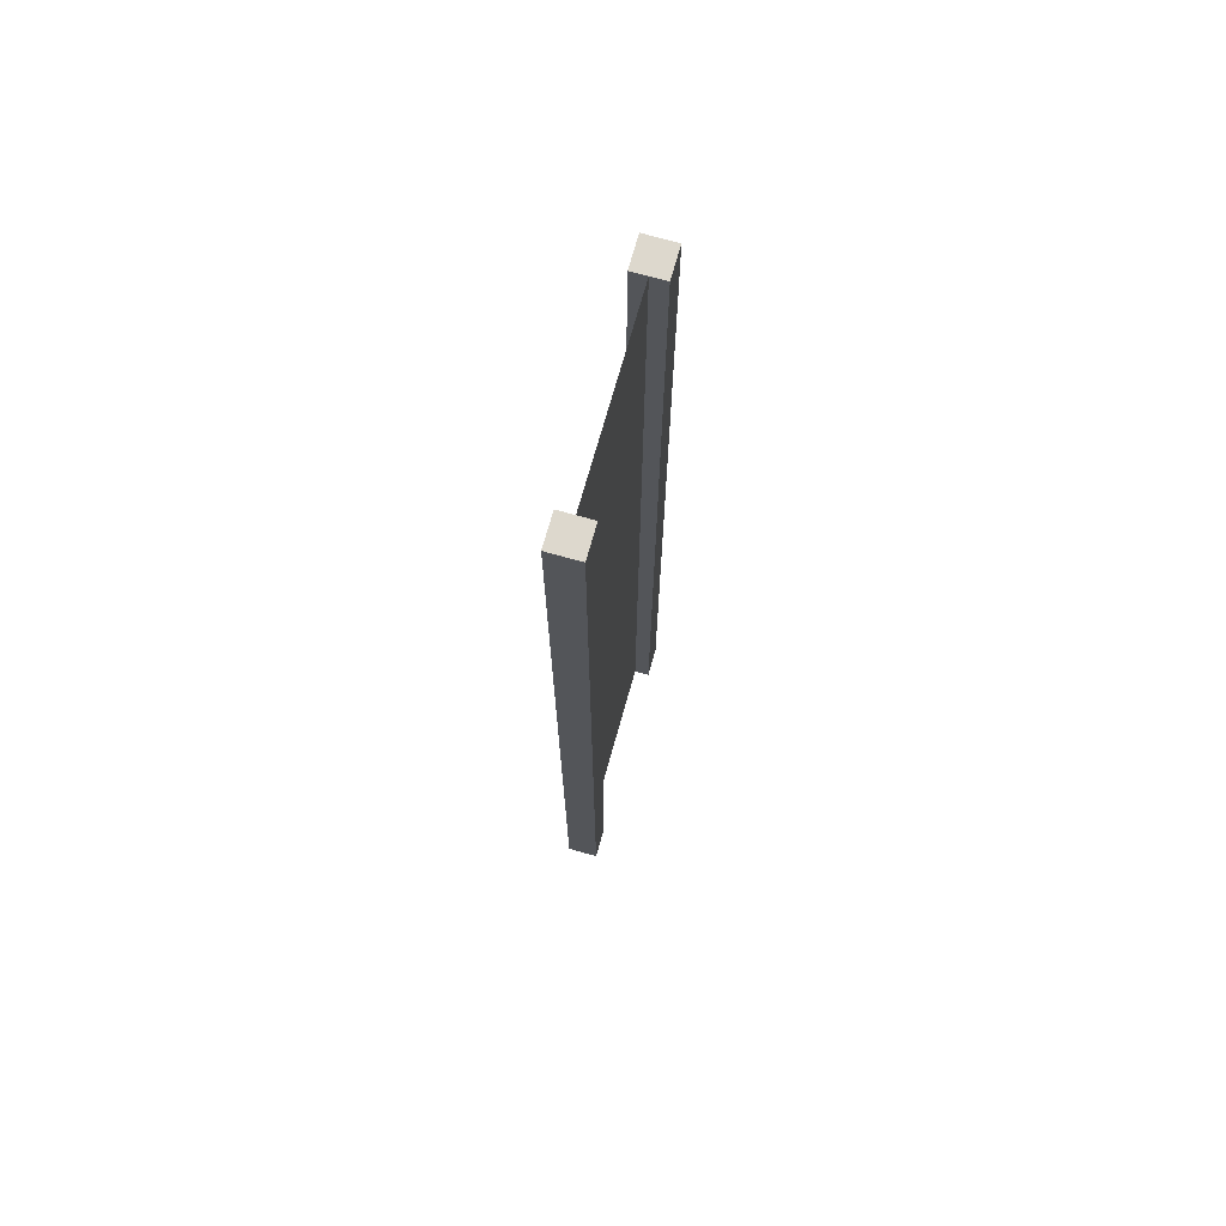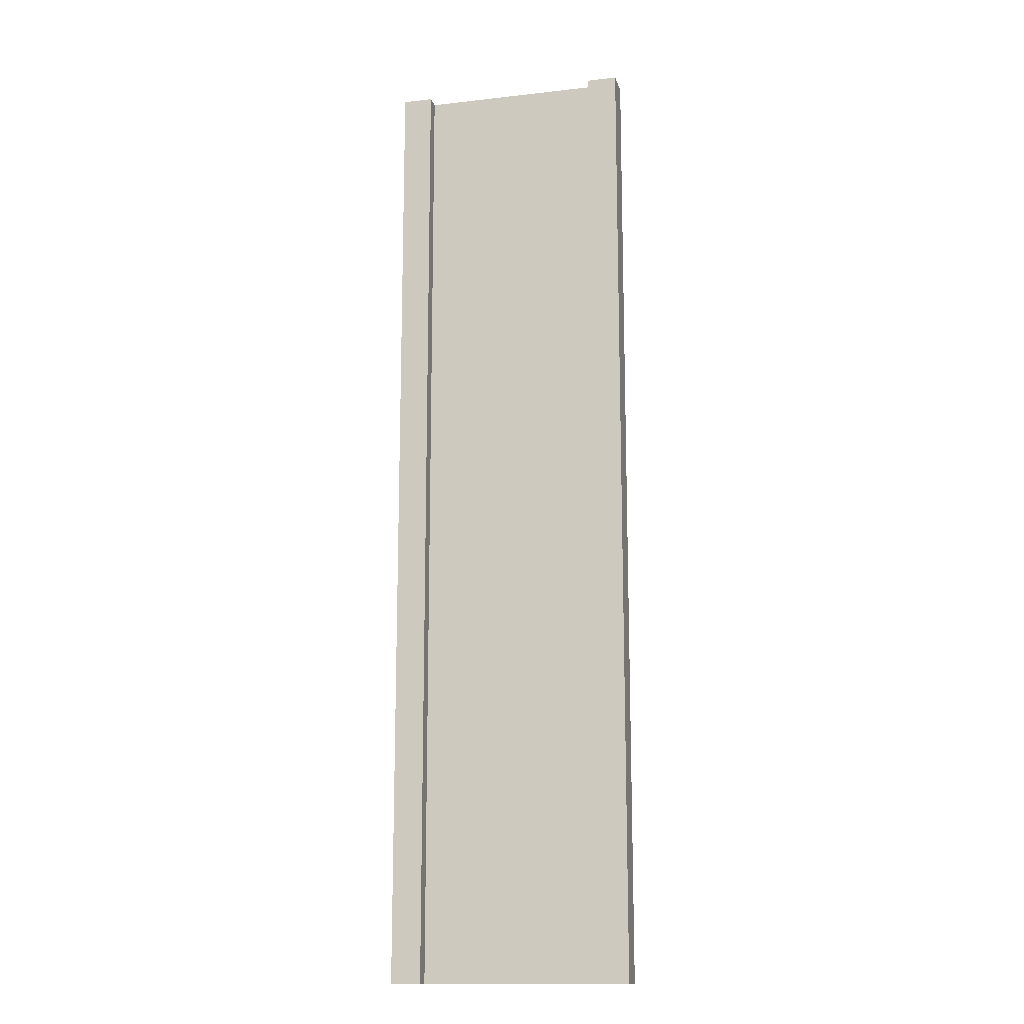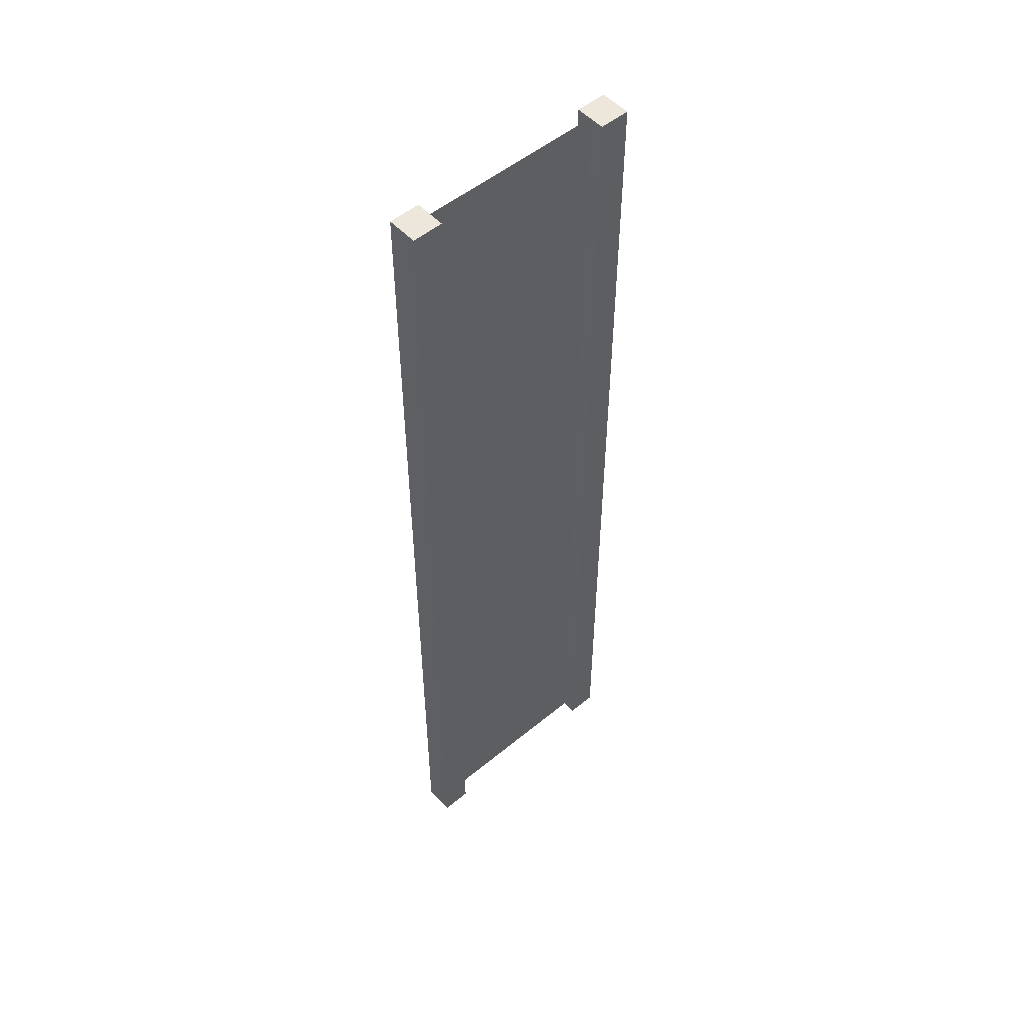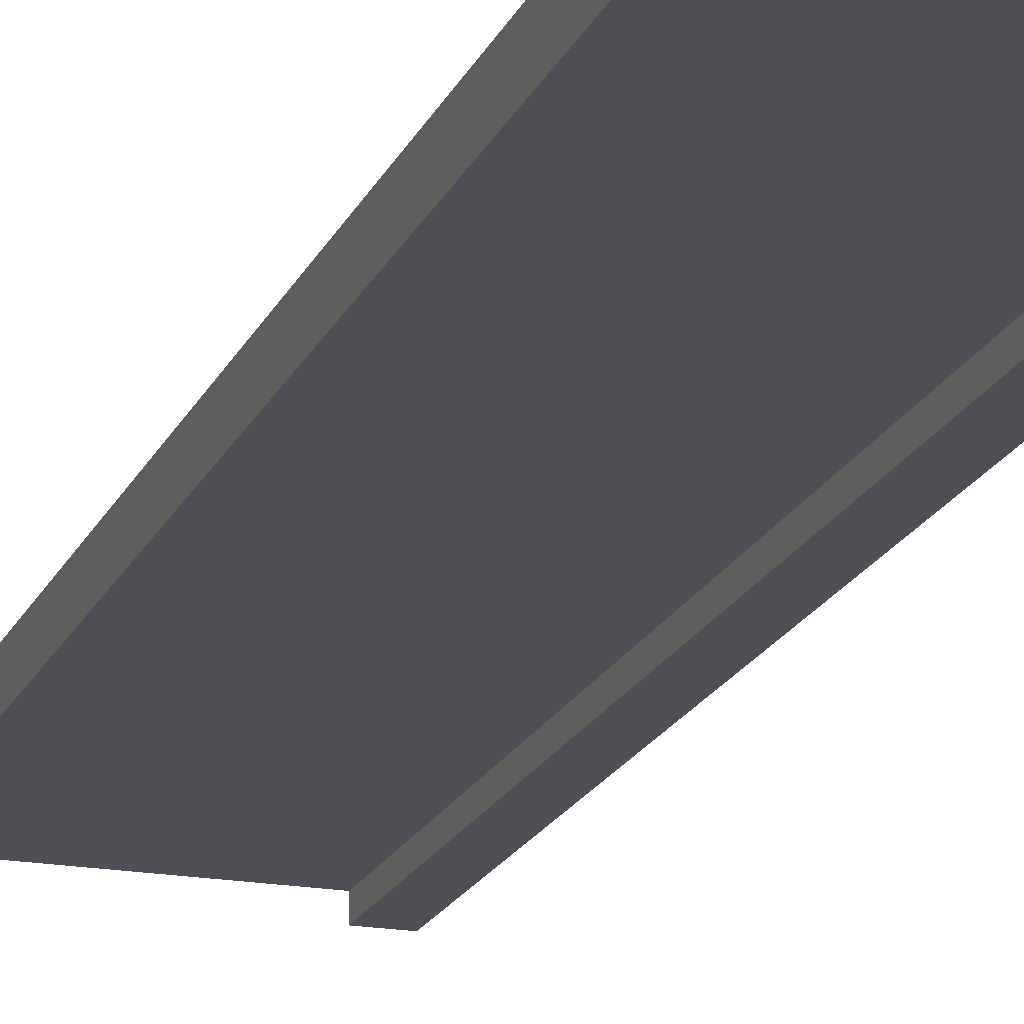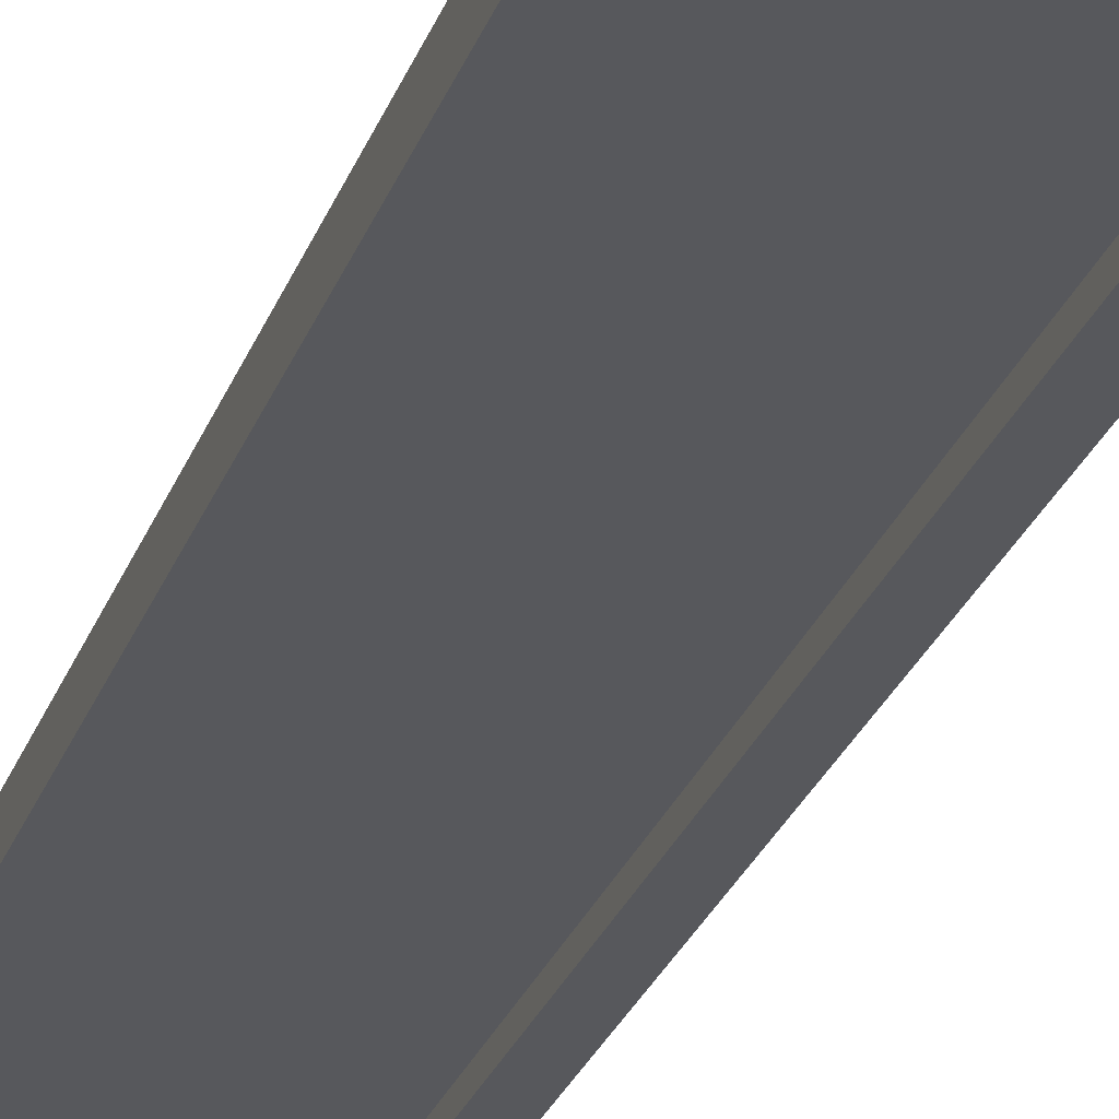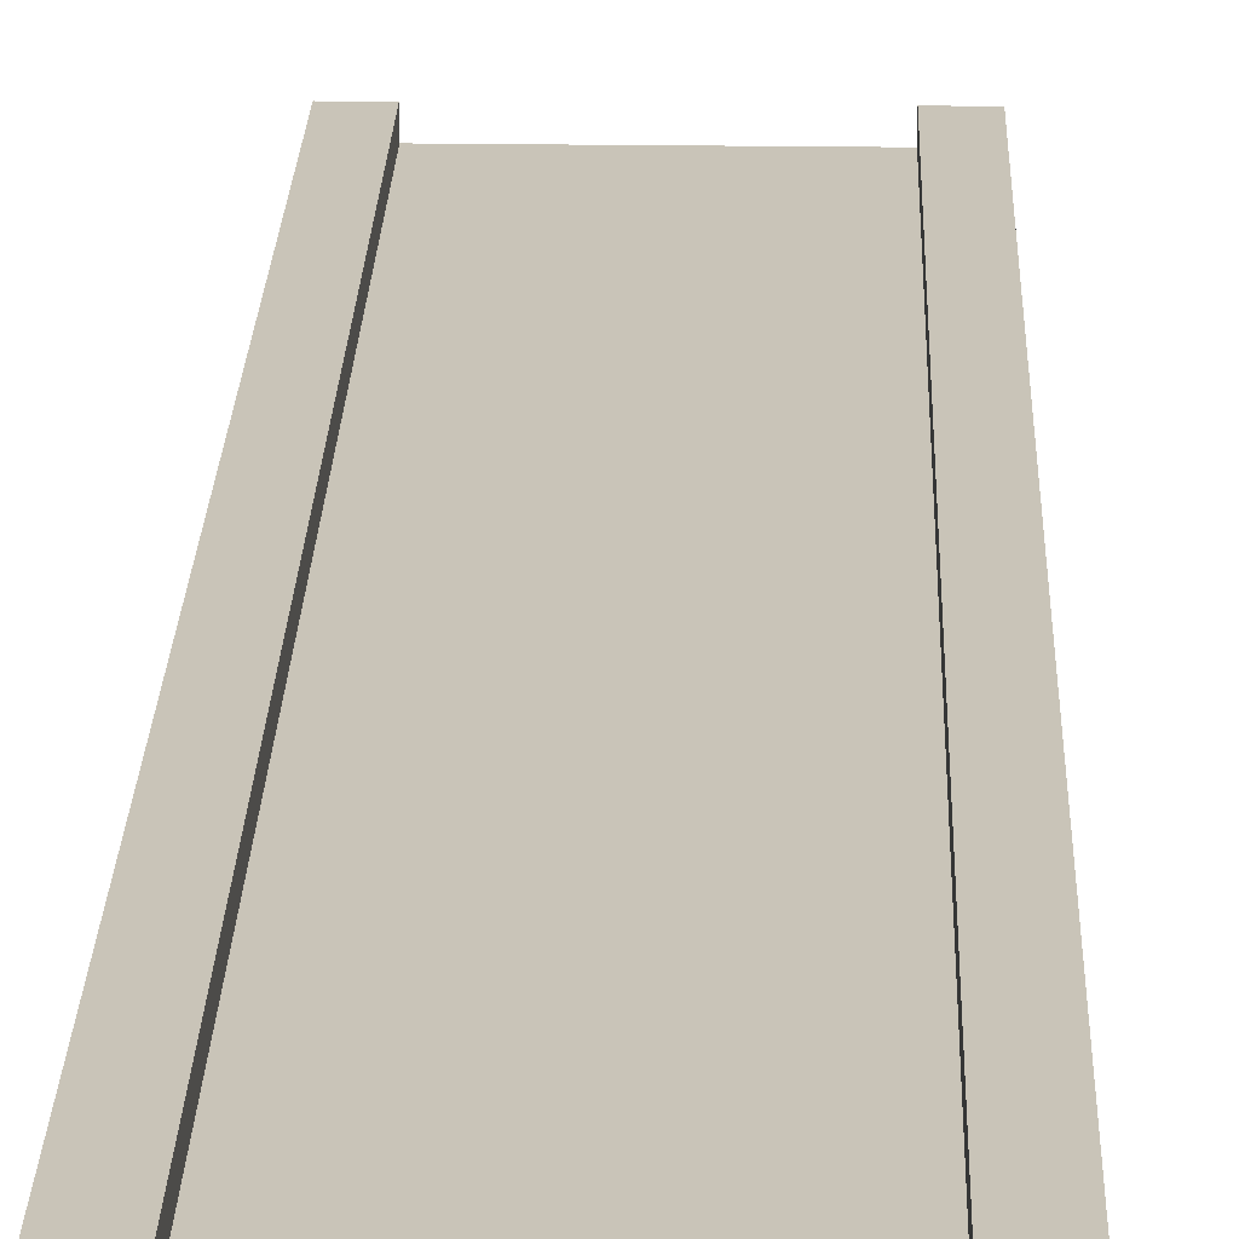
<metadata>
{"format":"obj","ext":"obj","renderer":"f3d","projection":"perspective","resolution":1024,"background":"white","views":[{"elev":72.2,"azim":105.7,"up":"+Y"},{"elev":-14.5,"azim":13.9,"up":"+Y"},{"elev":52.5,"azim":138.5,"up":"+Y"},{"elev":-19.3,"azim":161.3,"up":"+Z"},{"elev":-28.7,"azim":-18.4,"up":"+Z"},{"elev":20.1,"azim":-178.4,"up":"+Z"}]}
</metadata>
<code>
g pb_Mesh-110326
v -0.75 -3 0.25
v -1 -3 0.25
v -0.75 5 0.25
v -1 5 0.25
v -1 -3 0.25
v -1 -3 -2.384e-07
v -1 5 0.25
v -1 5 2.772e-05
v -1 -3 -2.384e-07
v -0.75 -3 -1.49e-07
v -1 5 2.772e-05
v -0.75 5 2.791e-05
v 1 -3 4.768e-07
v 1 -3 0.25
v 1 5 2.927e-05
v 1 5 0.25
v -0.75 5 0.25
v -1 5 0.25
v -0.75 5 2.791e-05
v -1 5 2.772e-05
v -0.75 -3 -1.49e-07
v -1 -3 -2.384e-07
v -0.75 -3 0.25
v -1 -3 0.25
v 0.75 -3 3.874e-07
v 0.75 -3 0.25
v 1 -3 4.768e-07
v 1 -3 0.25
v 0.75 5 2.907e-05
v 0.75 -3 3.874e-07
v 1 5 2.927e-05
v 1 -3 4.768e-07
v 0.75 -3 0.25
v 0.75 5 0.25
v 1 -3 0.25
v 1 5 0.25
v 0.75 5 0.25
v 0.75 5 2.907e-05
v 1 5 0.25
v 1 5 2.927e-05
v -0.75 -3 0.25
v -0.75 5 0.25
v -0.75 -3 -1.49e-07
v -0.75 5 2.791e-05
v 0.75 5 0.25
v 0.75 -3 0.25
v 0.75 5 2.907e-05
v 0.75 -3 3.874e-07
v -0.75 -3 0.125
v -0.75 5 0.125
v 0.75 -3 0.125
v 0.75 5 0.125
g pb_Mesh-110326_0
f 3 2 1
f 3 4 2
f 7 6 5
f 7 8 6
f 11 10 9
f 11 12 10
f 15 14 13
f 15 16 14
f 19 18 17
f 19 20 18
f 23 22 21
f 23 24 22
f 27 26 25
f 27 28 26
f 31 30 29
f 31 32 30
f 35 34 33
f 35 36 34
f 39 38 37
f 39 40 38
f 43 42 41
f 43 44 42
f 47 46 45
f 47 48 46
g pb_Mesh-110326_1
f 51 50 49
f 51 52 50

</code>
